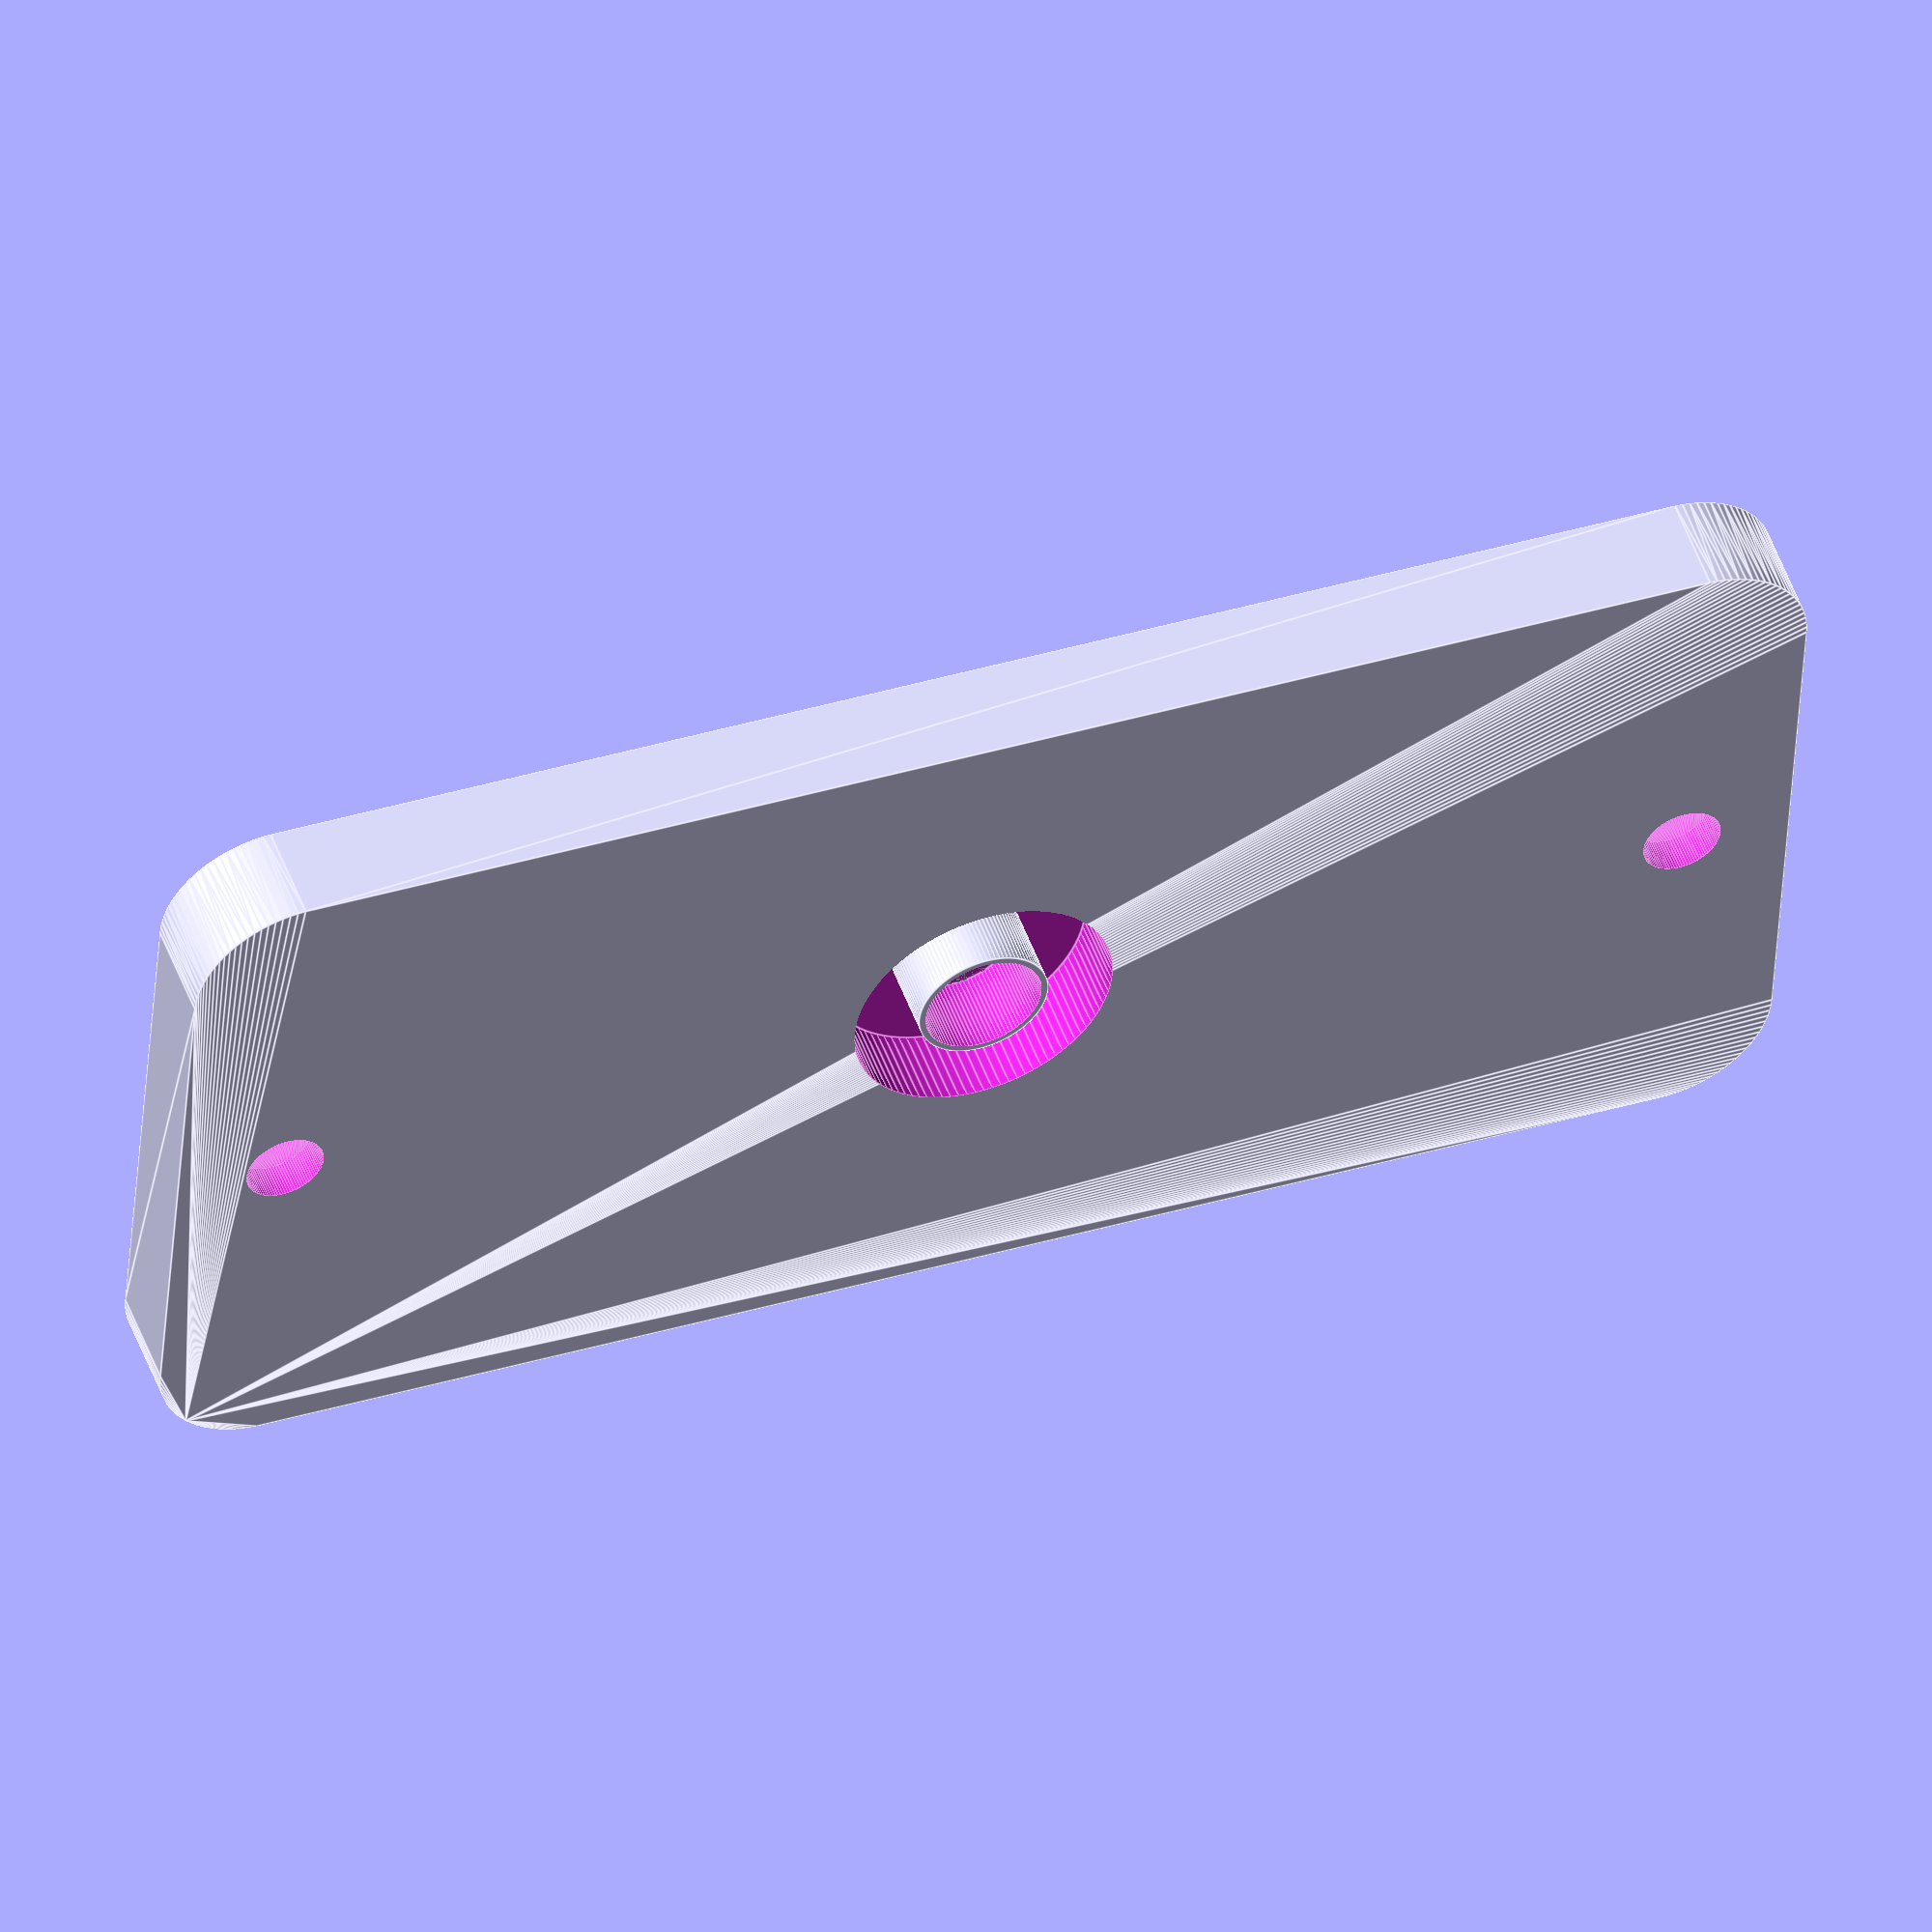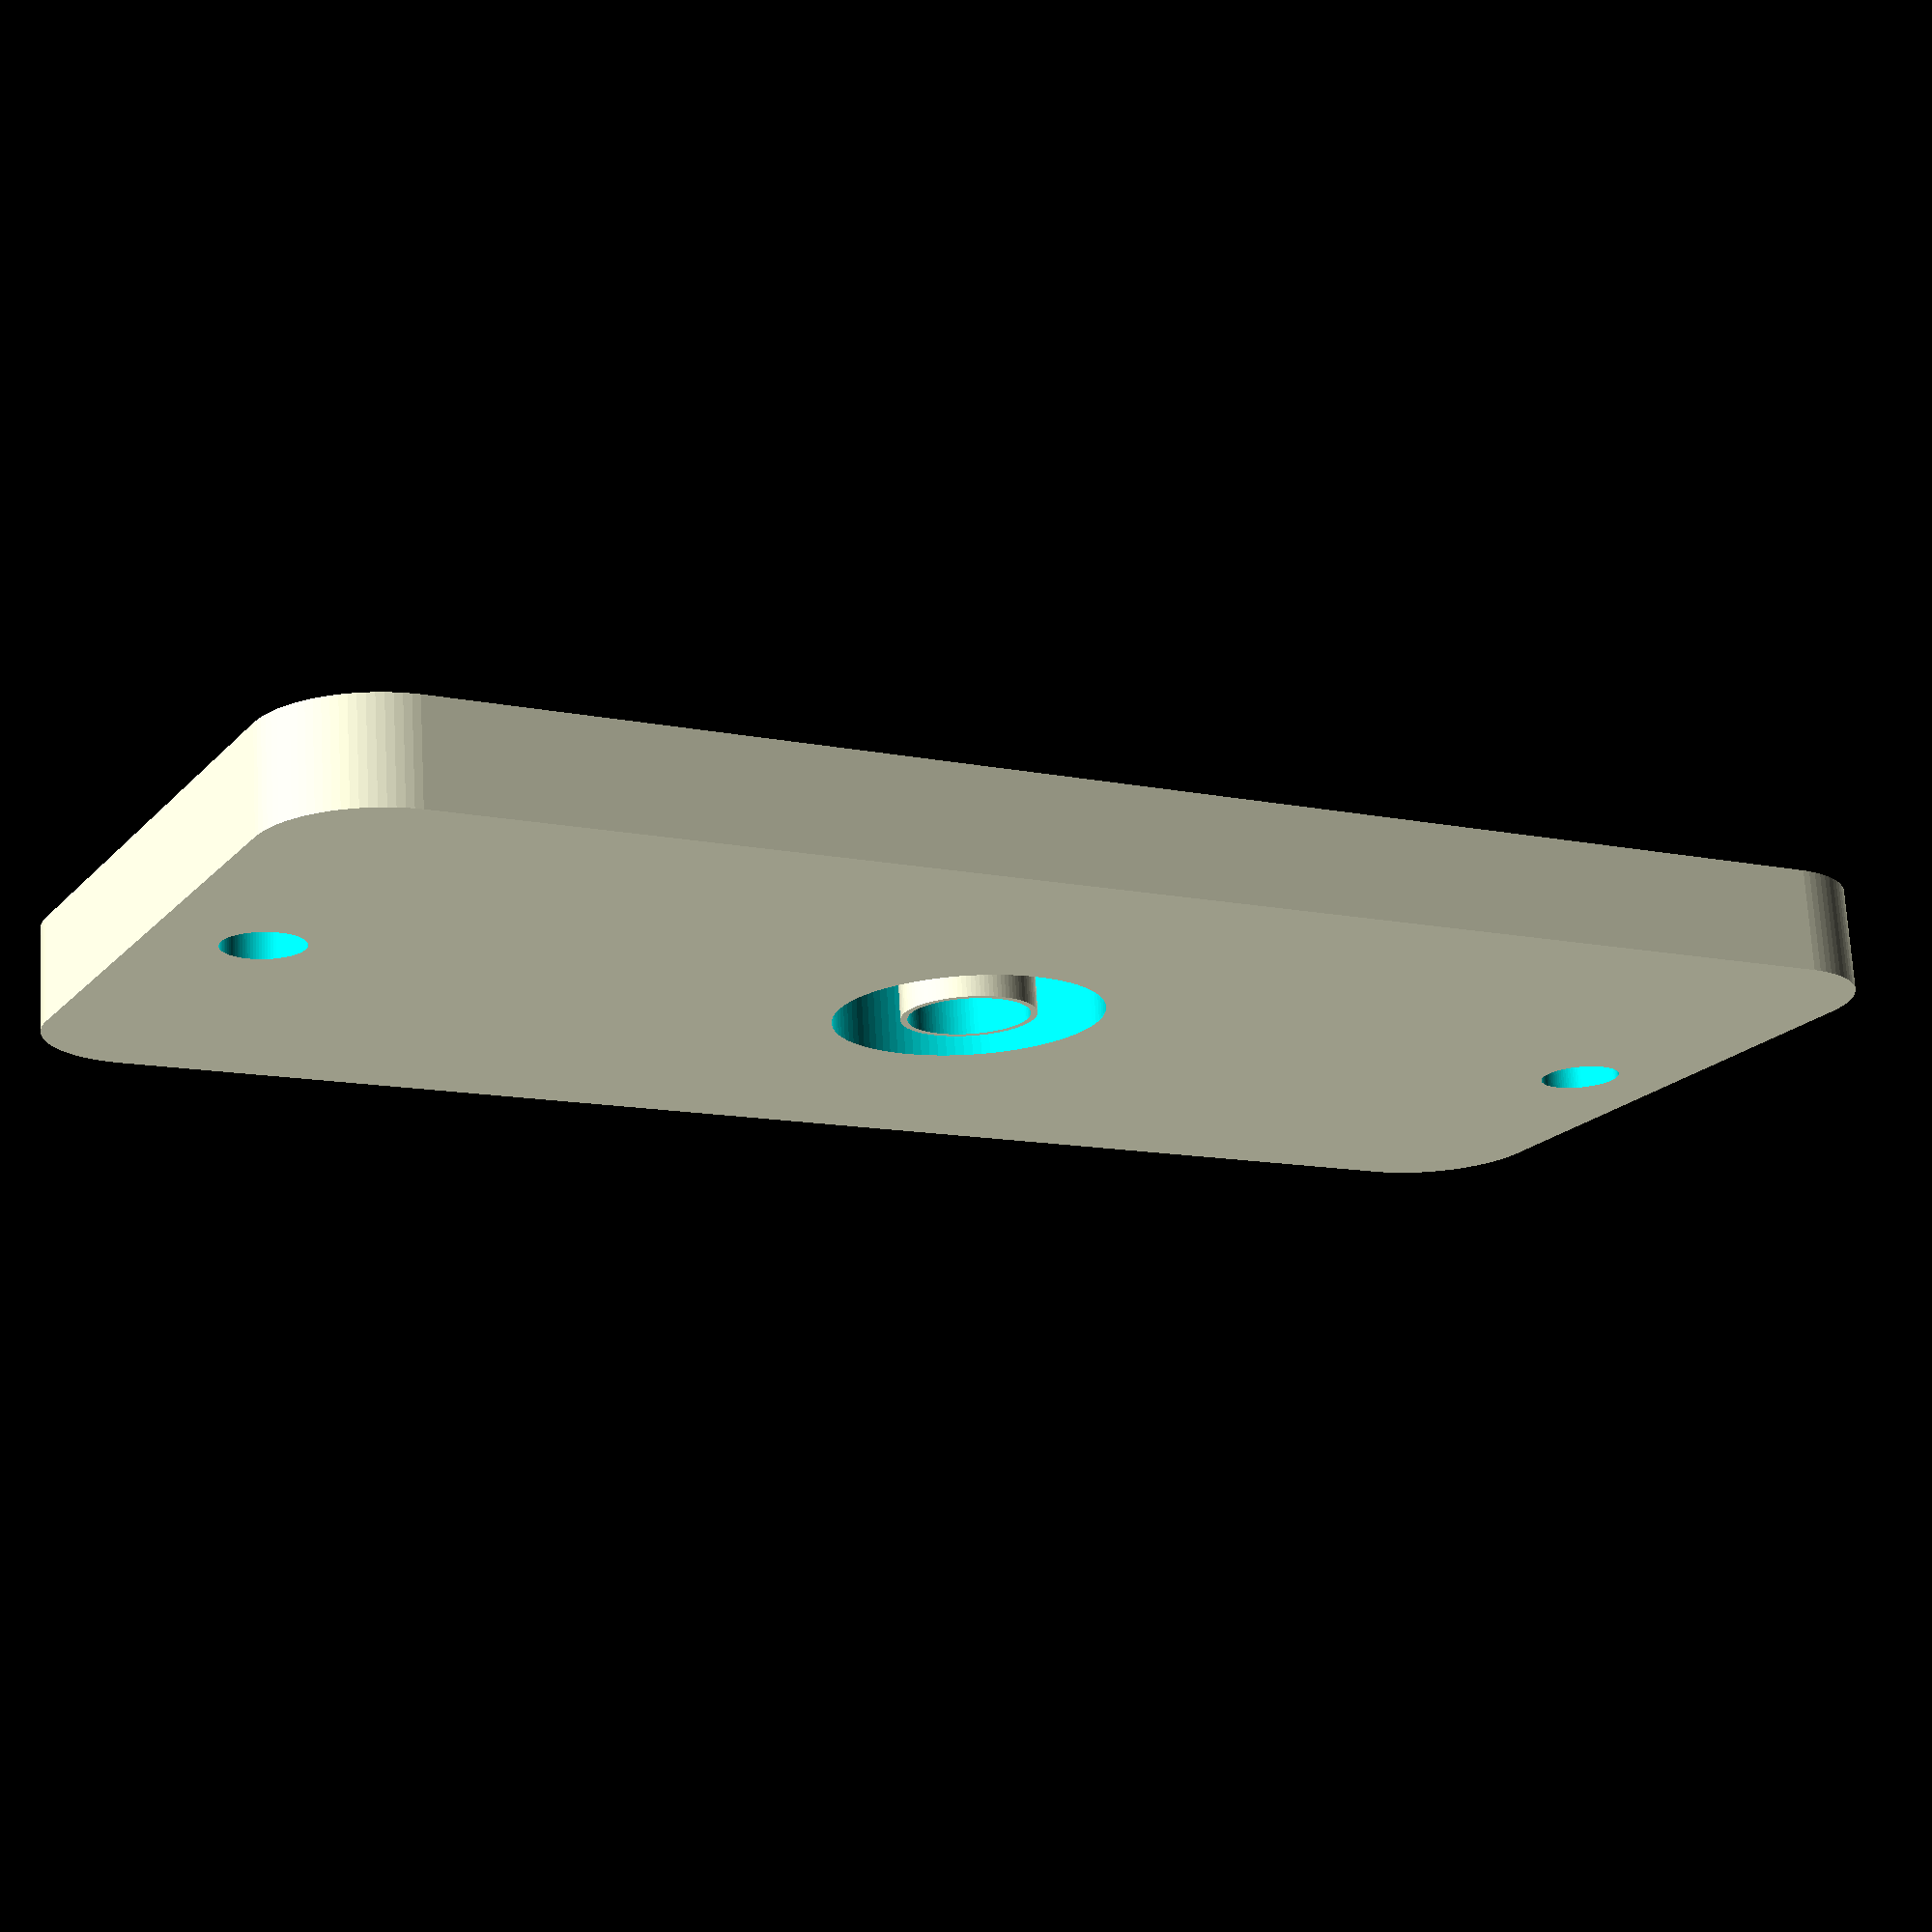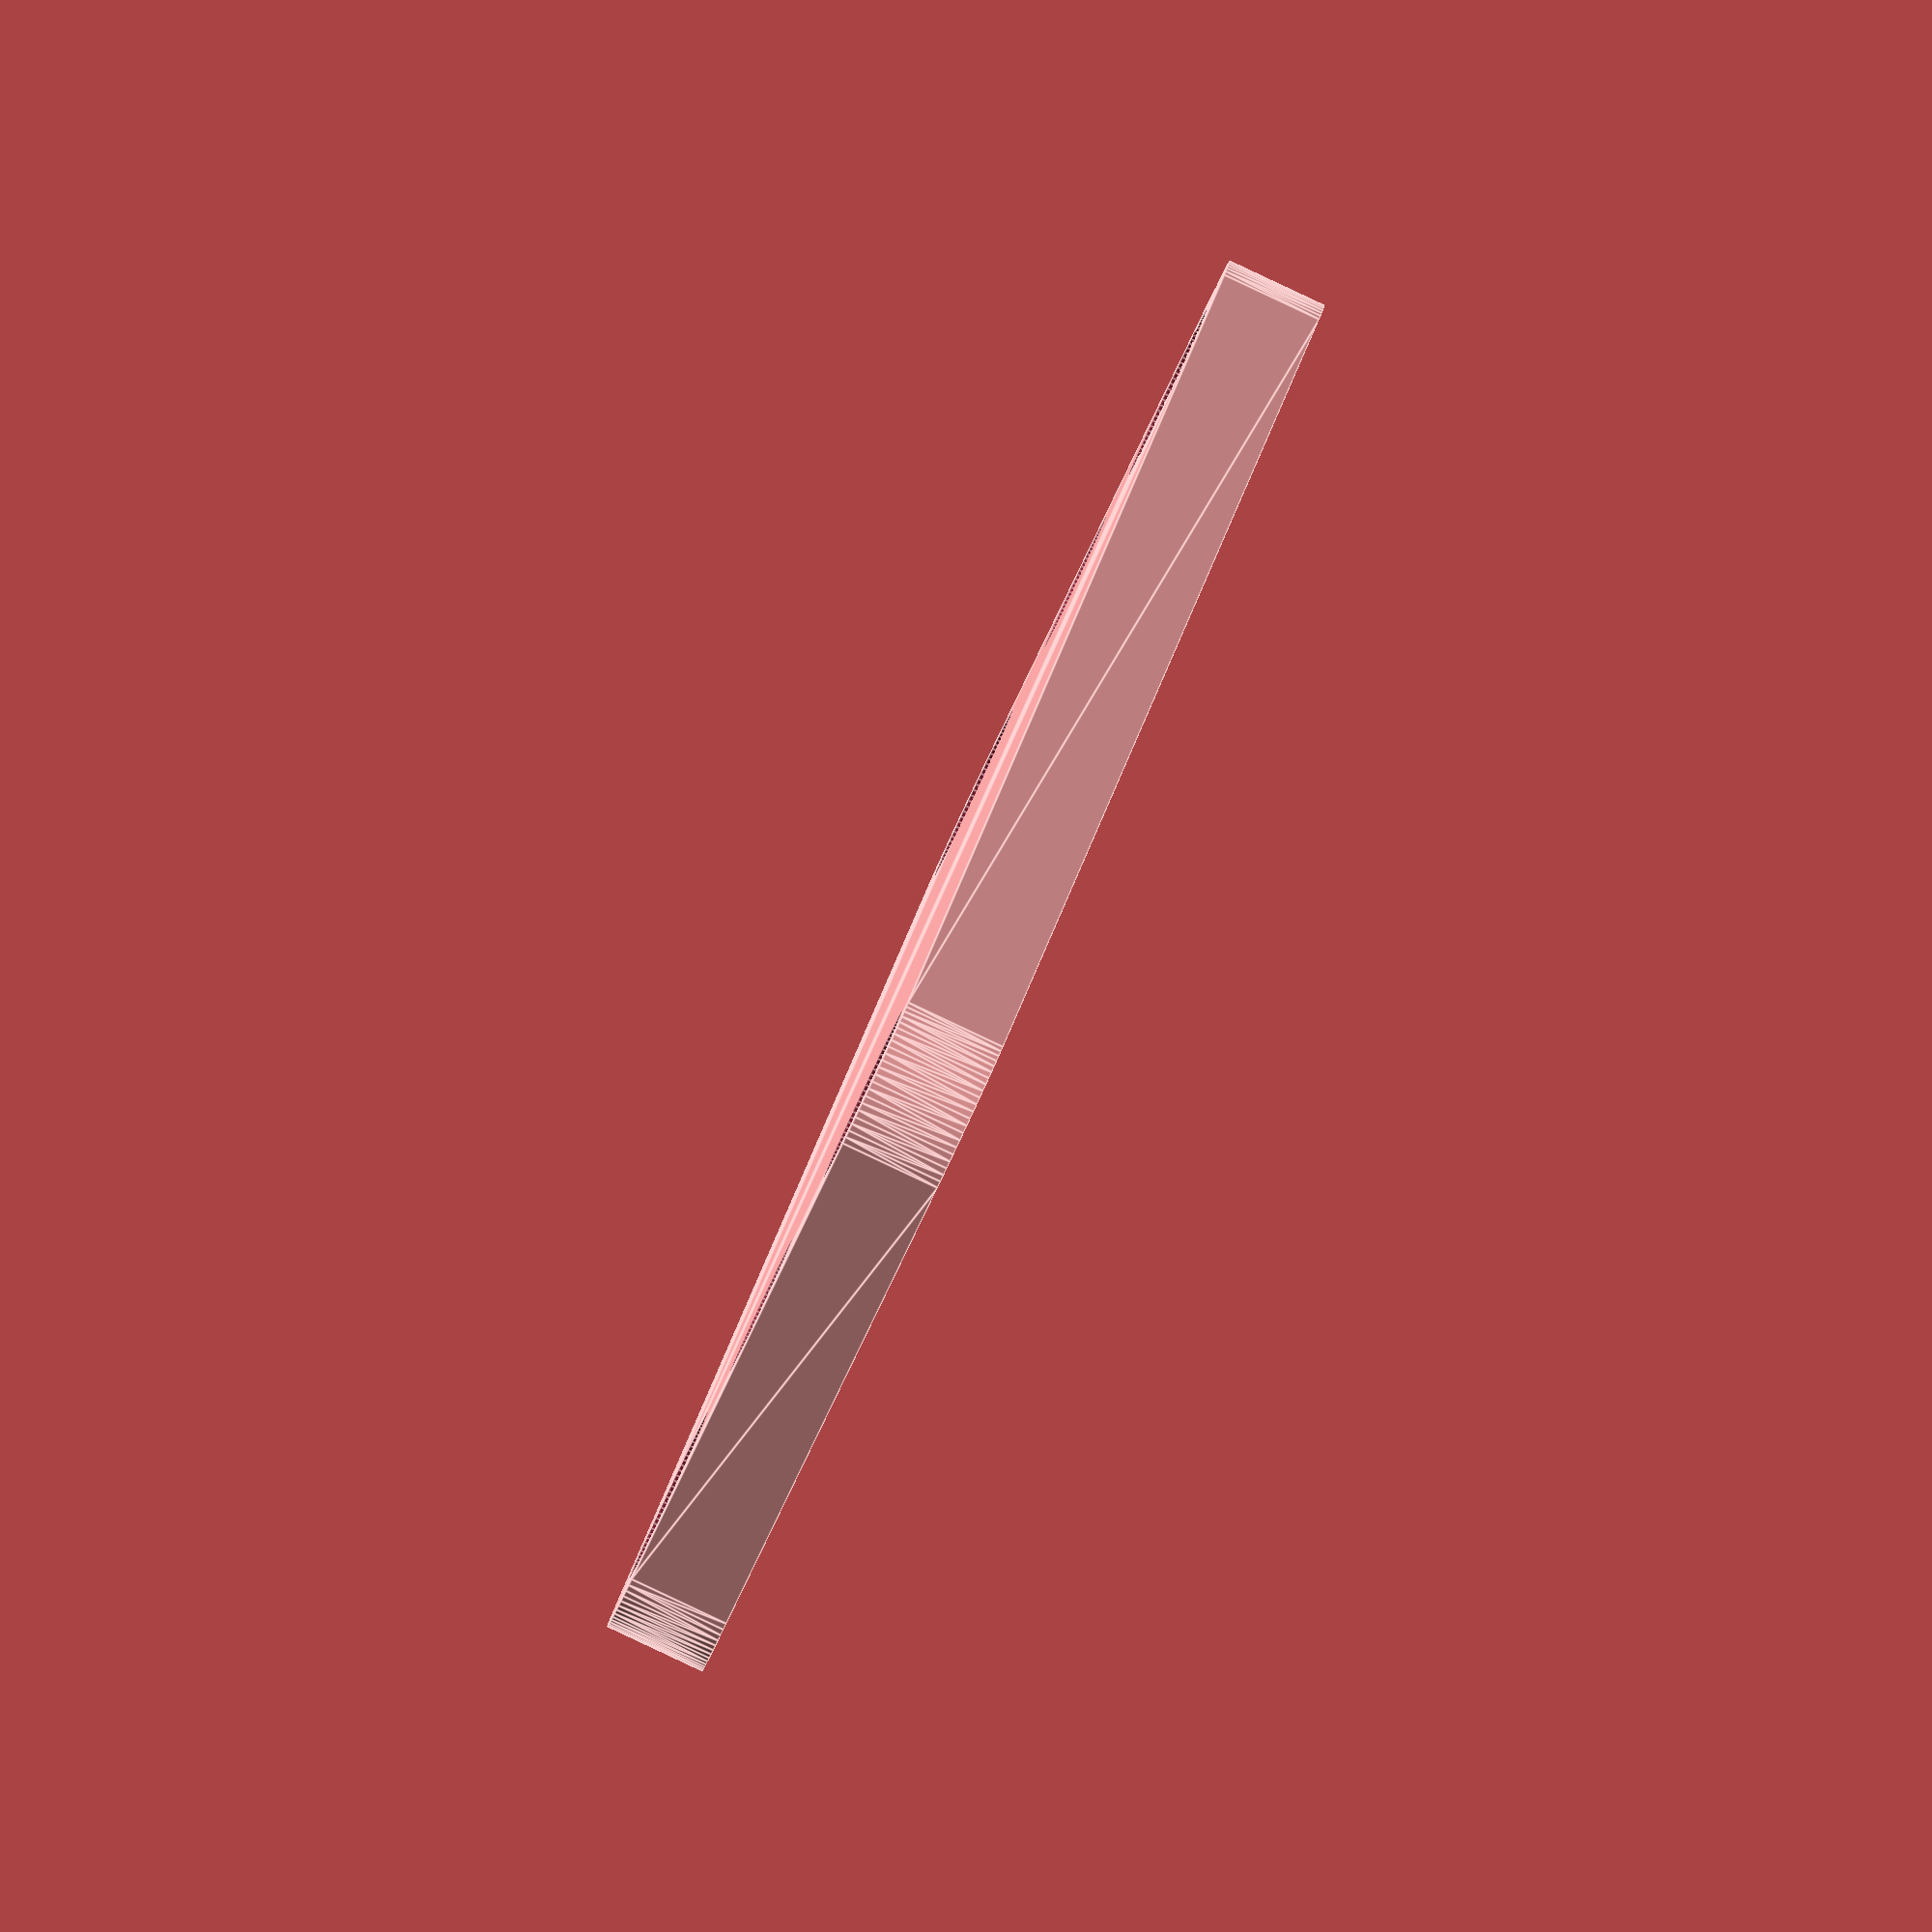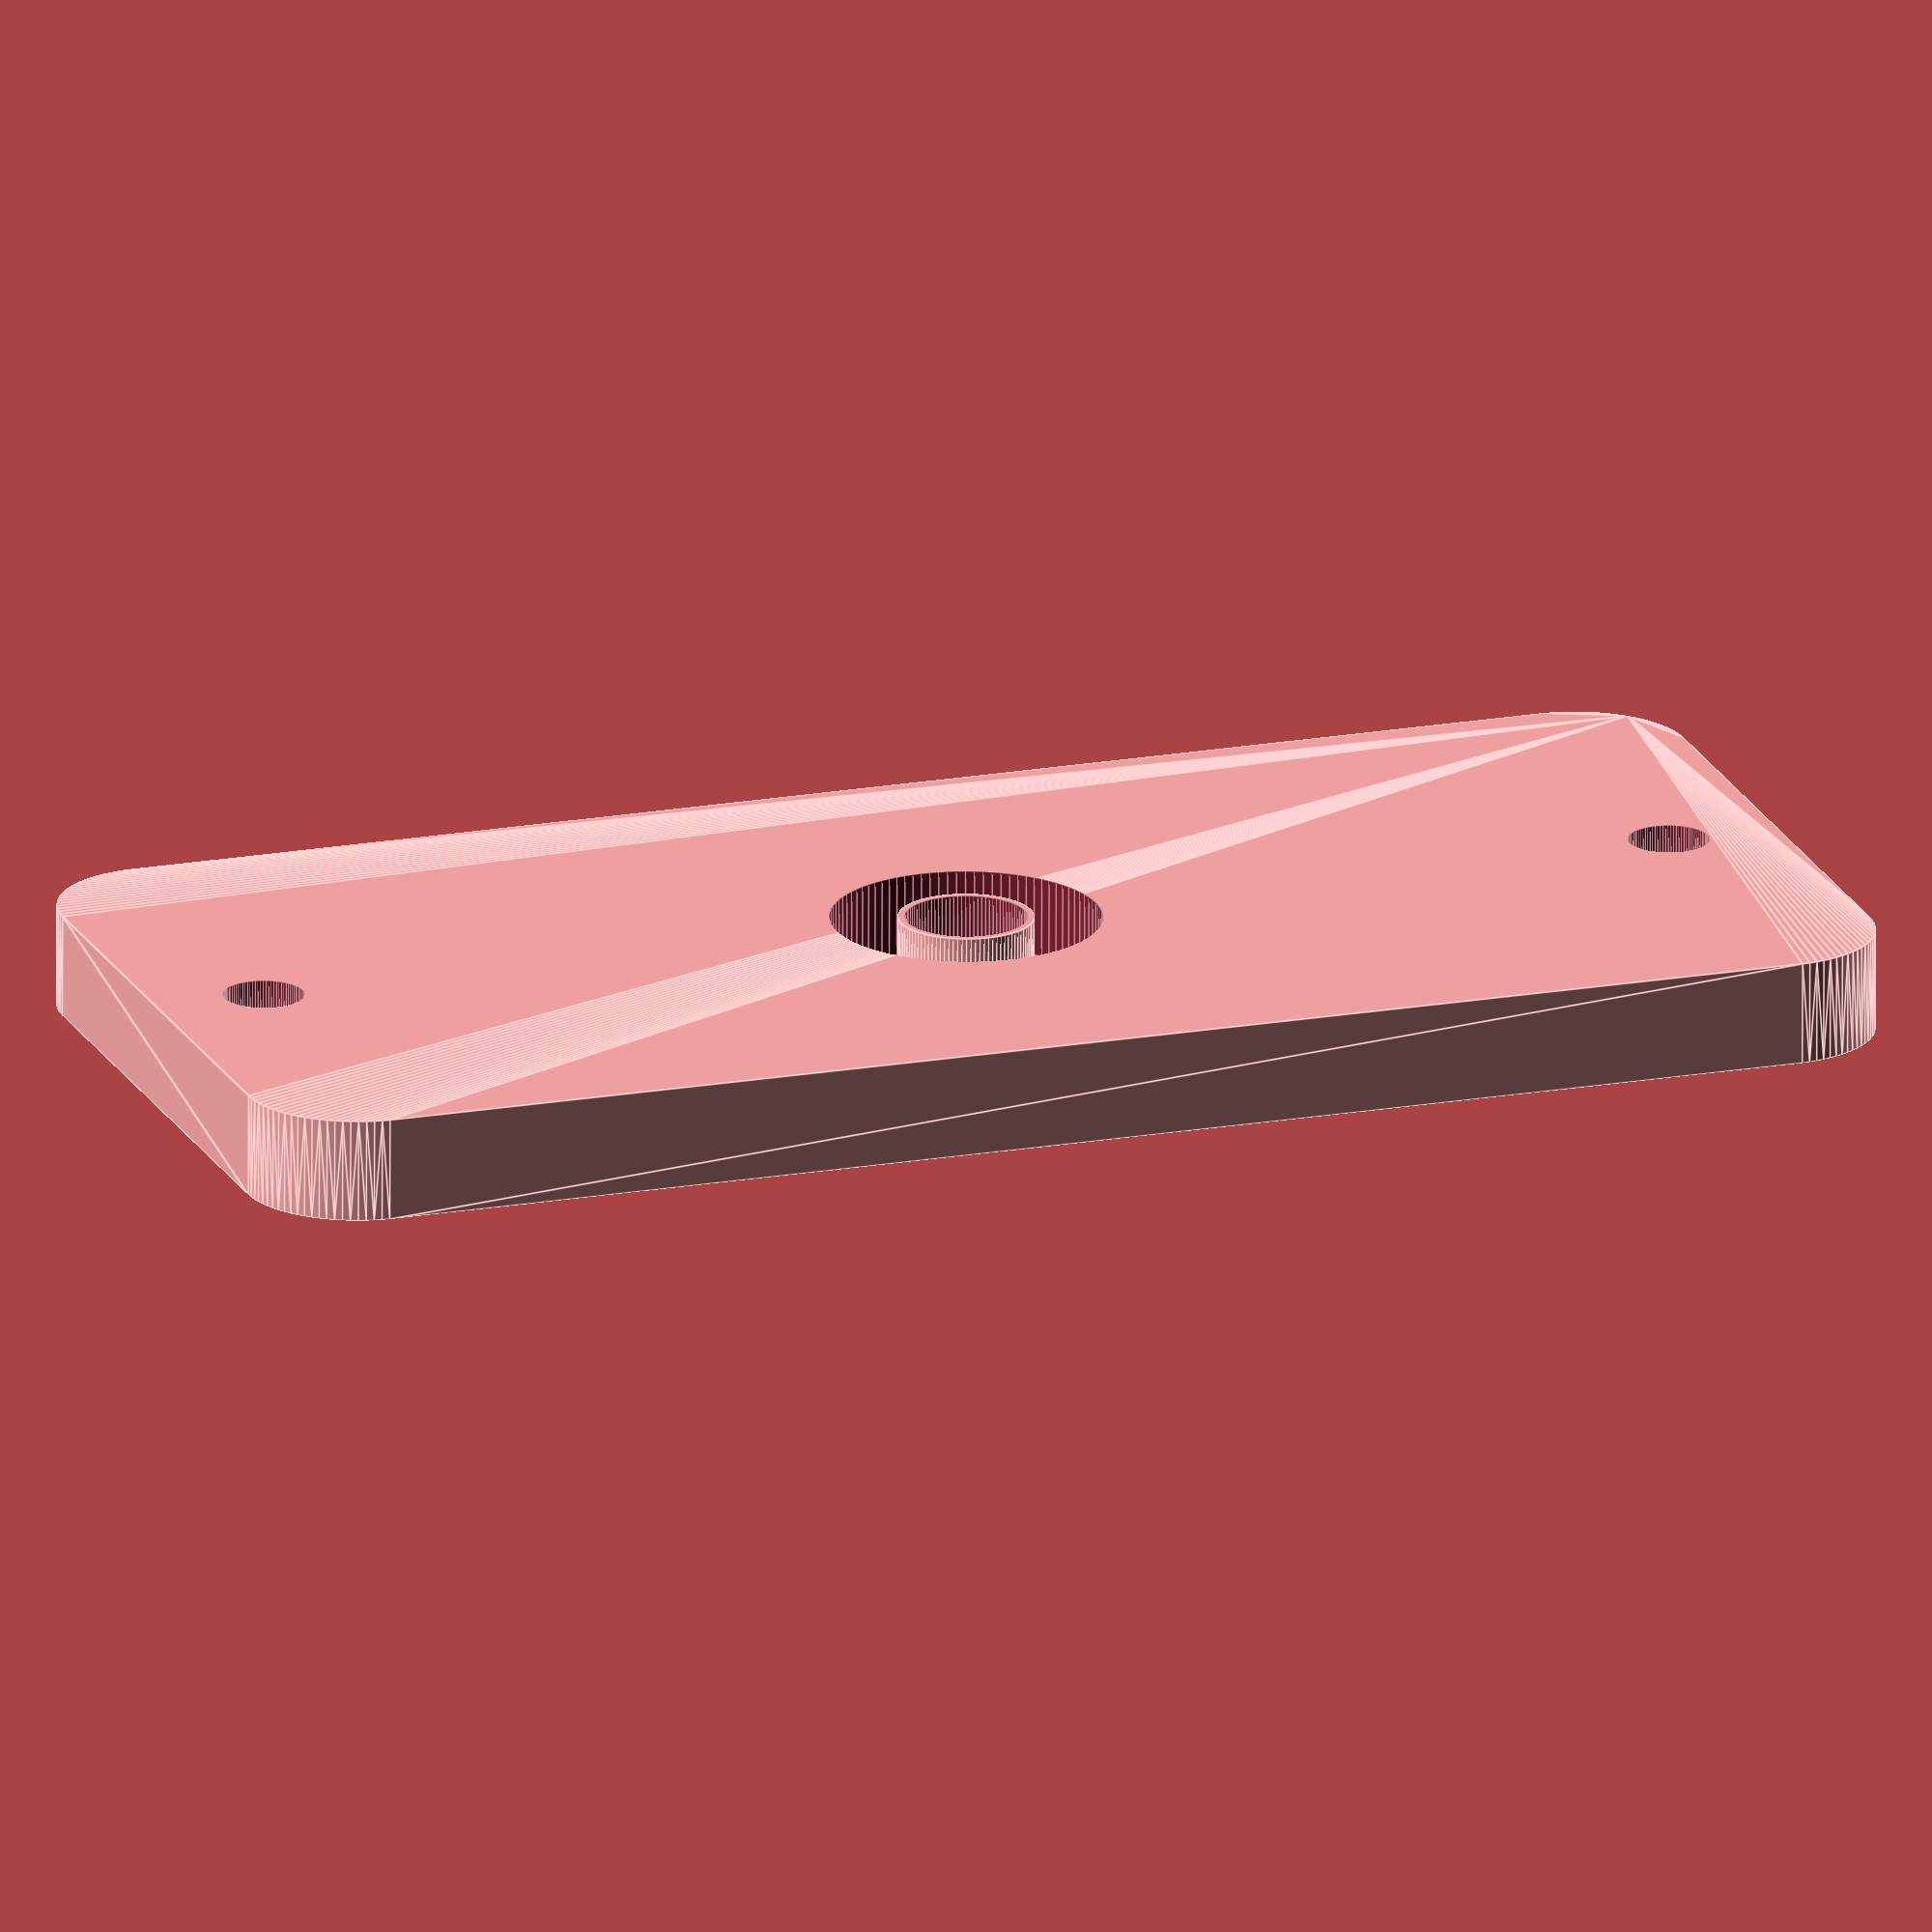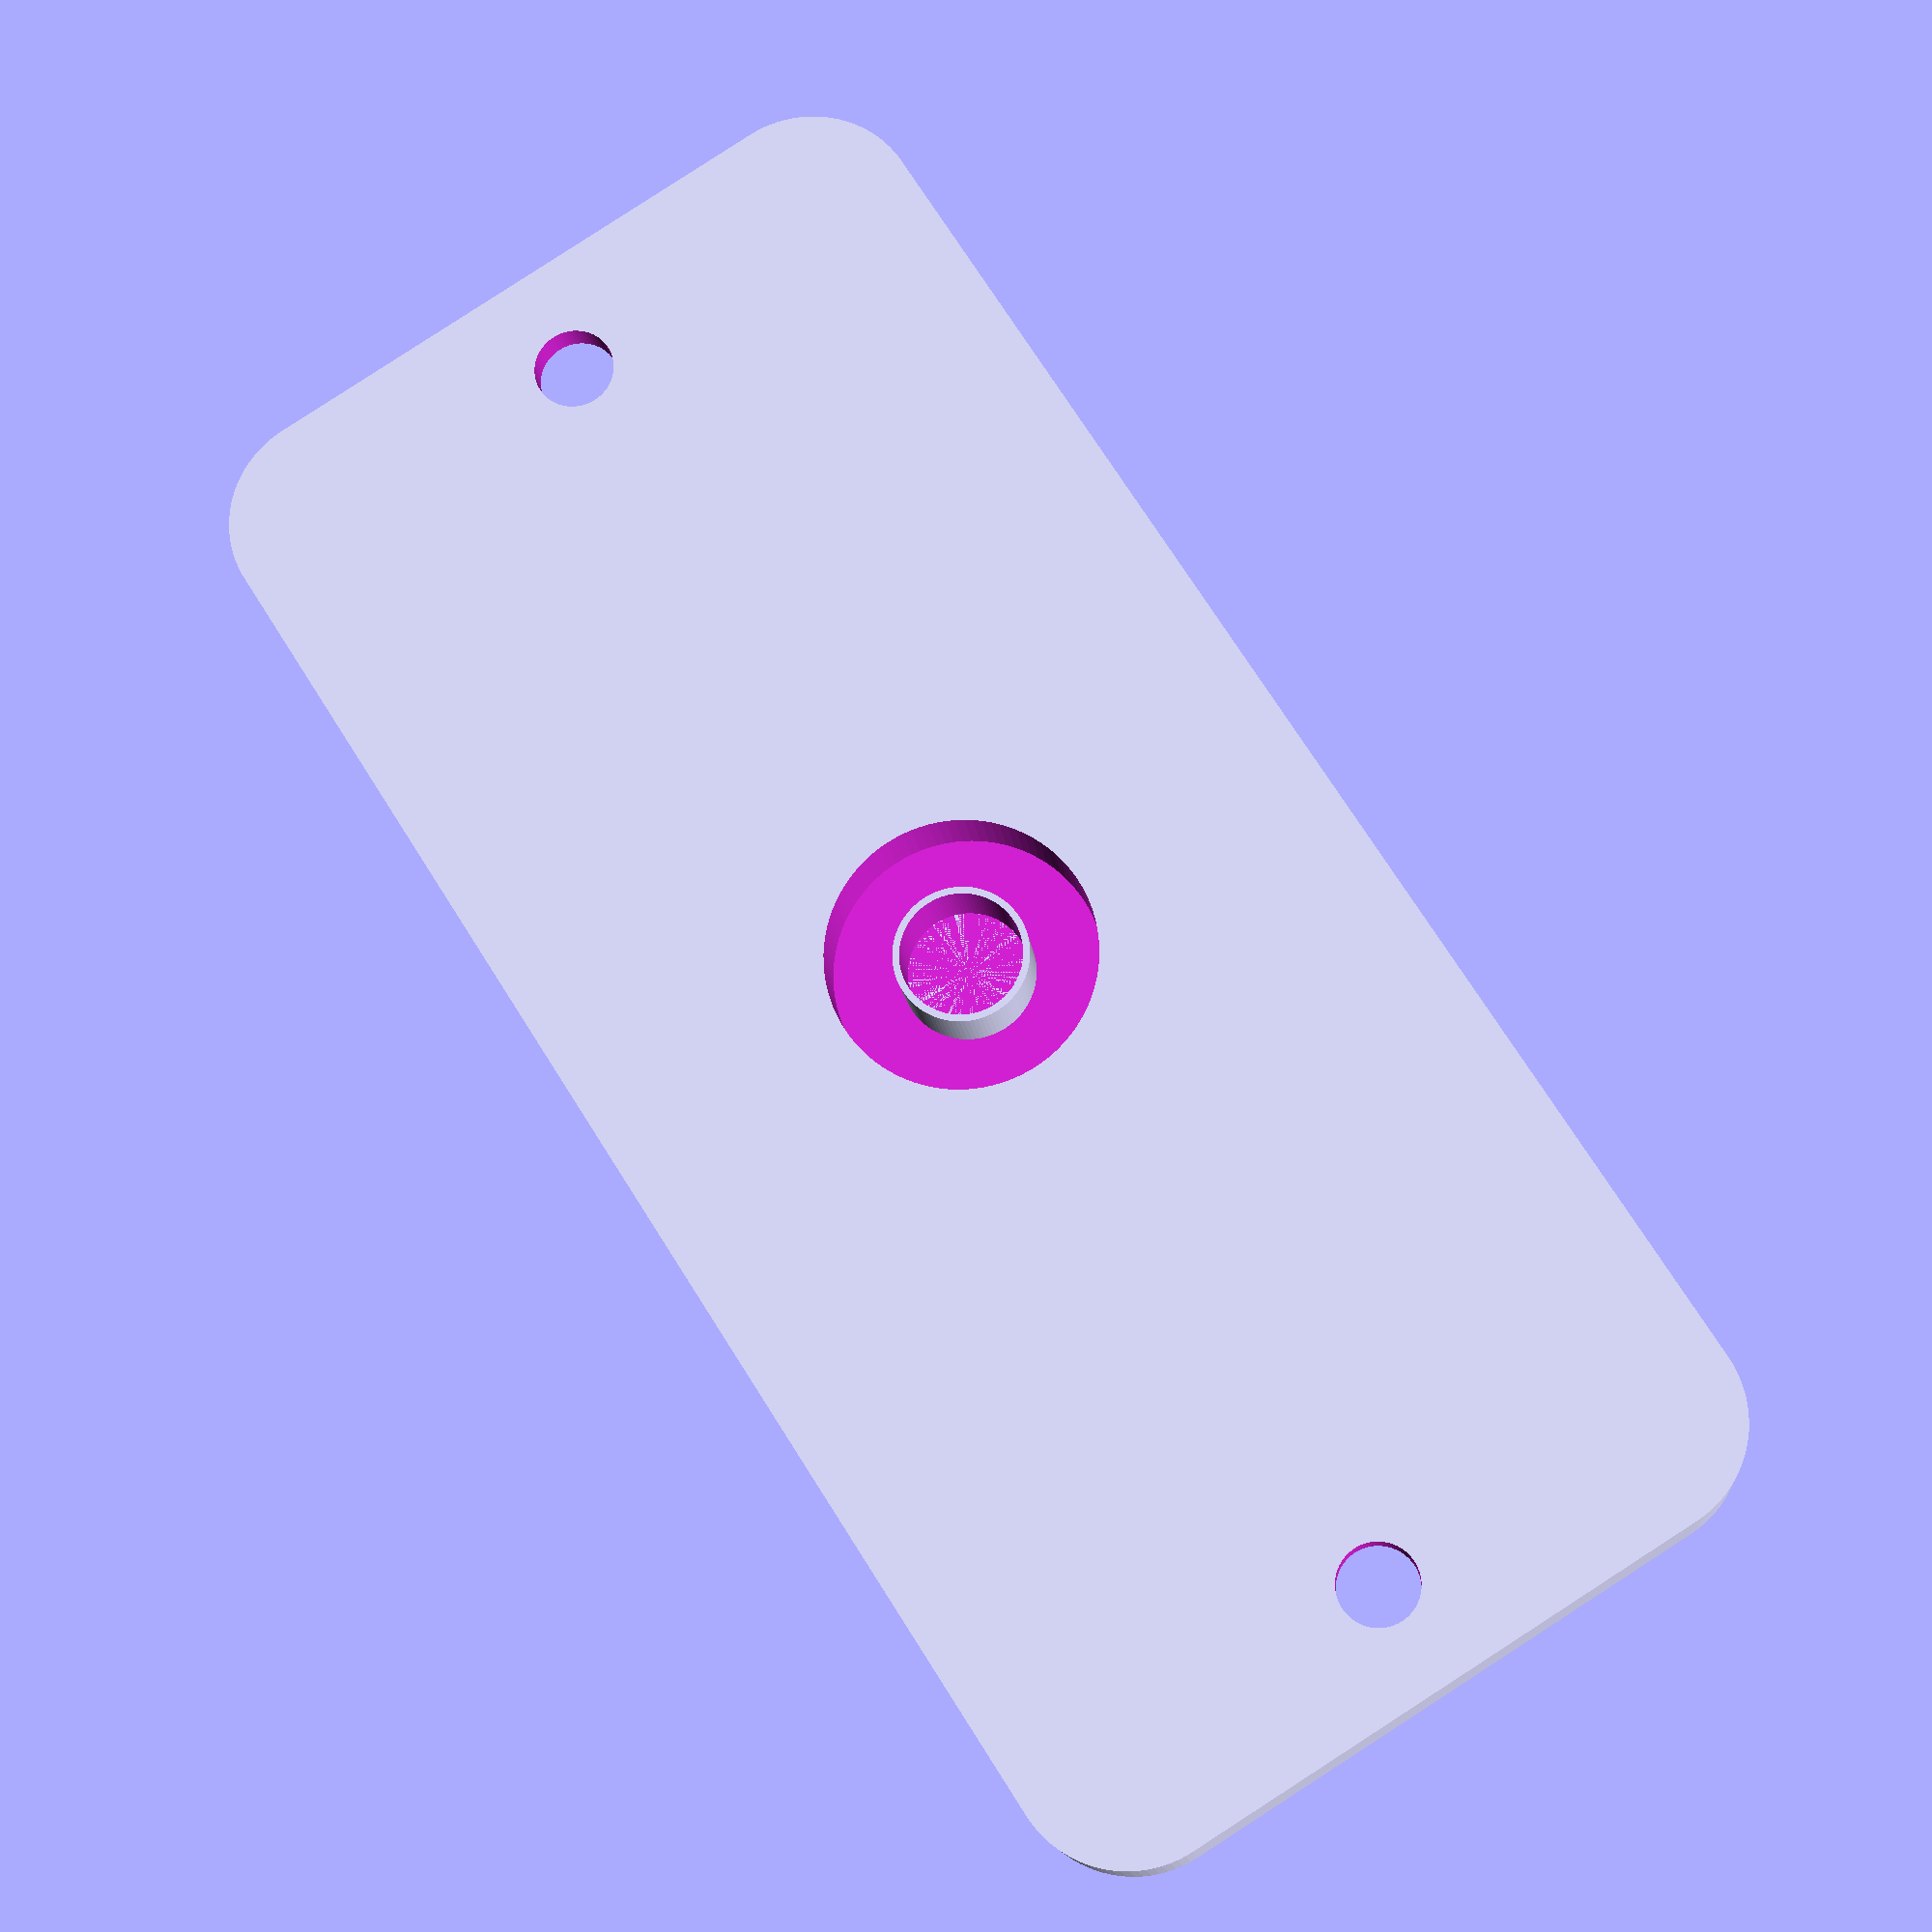
<openscad>
$fn=96;
clearance = 0.01;

// Add screw holes to plate
screw_holes = 1; // [0, 1]

// Add holes for rubber feets
feet_holes = 1; // [0, 1]

// Position of screw holes
screw_holes_position = 0; // [0: linear, 1:shifted]

// Number of magnets
magnets = 1;

// Diameter of the used magnet
magnet_diamter = 12;

// Height of the used magnet
magnet_height = 3.6;

// Print hole support for magnets
print_support = 1; // [0, 1]

// Suport width
support_width = 0.6;

// wall width
wall_width = 1;

// Corner radius
corner_radius = 5;

// Diameter of circle around the feet
foot_diameter = 8;

// Sphere diameter for the rounded feet hole
foot_sphere_diameter = 7.6;

// Sphere offset for the rounded feet hole
foot_sphere_y_offset = 2.6;

// Height of rubber feet
foot_height = 0.4;

// X offset for foot
foot_x_offset = 6;

// Y offset for foot
foot_y_offset = 6;

// Mount hole diameter
screw_diameter = 3.6;

// Mount screw head diameter
screw_head_diameter = 6.4;

// Mount screw head diameter
screw_head_height = 3;

// Width (x) of the plate
width = 75;

// Length (y) of the plate
length = 35;


height = magnet_height + wall_width;

difference() {
    roundedRectangle(width, length, height, corner_radius);
    
    // magnet hole
    x = width / (magnets + 1);
    for (r=[1:1:magnets]) {
        translate([r*x,length/2,-clearance]) {
            cylinder(d=magnet_diamter, h=magnet_height+clearance);
        }
    }
    
    // Feet holes
    if (feet_holes) {
         translate([0,0,height-foot_height+clearance]) {
            translate([foot_x_offset,foot_y_offset,0]) {
                foot_hole();
            }
            translate([width-foot_x_offset,foot_y_offset,0]) {
                foot_hole();
            }
            translate([width-foot_x_offset,length-foot_y_offset,0]) {
                foot_hole();
            }
            translate([foot_x_offset,length-foot_y_offset,0]) {
                foot_hole();
            }
        }
    }
    
    // Screw holes
    if (screw_holes) {
        translate([0,0,-clearance]) {

            if (screw_holes_position == 0) {
                translate([corner_radius,length/2,0]) {
                    screwhole(screw_diameter, height+2*clearance, screw_head_diameter, screw_head_height+2*clearance);
                }
                translate([width-corner_radius,length/2,0]) {
                    screwhole(screw_diameter, height+2*clearance, screw_head_diameter, screw_head_height+2*clearance);
                }
            }

            if (screw_holes_position == 1) {
                translate([corner_radius,corner_radius,0]) {
                    screwhole(screw_diameter, height+2*clearance, screw_head_diameter, screw_head_height+2*clearance);
                }
                translate([width-corner_radius,length-corner_radius,0]) {
                    screwhole(screw_diameter, height+2*clearance, screw_head_diameter, screw_head_height+2*clearance);
                }
            }
        }
    }
}
// magnet hole suport
if (print_support) {
    x = width / (magnets + 1);
    for (r=[1:1:magnets]) {
        translate([r*x,length/2,-clearance]) {
            difference() {
                cylinder(d=magnet_diamter/2, h=magnet_height+clearance);
                translate([0,0,-clearance]) {
                    cylinder(d=magnet_diamter/2-support_width, h=magnet_height+2*clearance);
                }
            }
        }
    }
}

module roundedRectangle(width, depth, height, radius) {
    hull () {    
        translate([radius,radius,0]) {
            cylinder(h=height, r=radius, $fn=90);
        }
        translate([width-radius,radius,0]) {
            cylinder(h=height, r=radius, $fn=90);
        }
        translate([radius,depth-radius,0]) {
            cylinder(h=height, r=radius, $fn=90);
        }
        translate([width-radius,depth-radius,0]) {
            cylinder(h=height, r=radius, $fn=90);
        }
    }
}

module screwhole(hole_diameter, hole_length, head_diameter, head_length) {
    cylinder(d=hole_diameter, h=hole_length);

    translate([0,0,hole_length-head_length+clearance]) {
        cylinder(d1=hole_diameter, d2=head_diameter, h=head_length);
    }
}

module foot_hole() {
    cylinder(d=foot_diameter, h=foot_height+clearance);
    translate([0,0,foot_sphere_y_offset]) {
        sphere(d=foot_sphere_diameter);
    }
}

</openscad>
<views>
elev=128.9 azim=356.3 roll=19.6 proj=o view=edges
elev=287.3 azim=151.7 roll=176.7 proj=p view=solid
elev=87.5 azim=119.8 roll=64.8 proj=o view=edges
elev=250.7 azim=199.0 roll=0.2 proj=o view=edges
elev=193.3 azim=302.5 roll=354.7 proj=p view=solid
</views>
